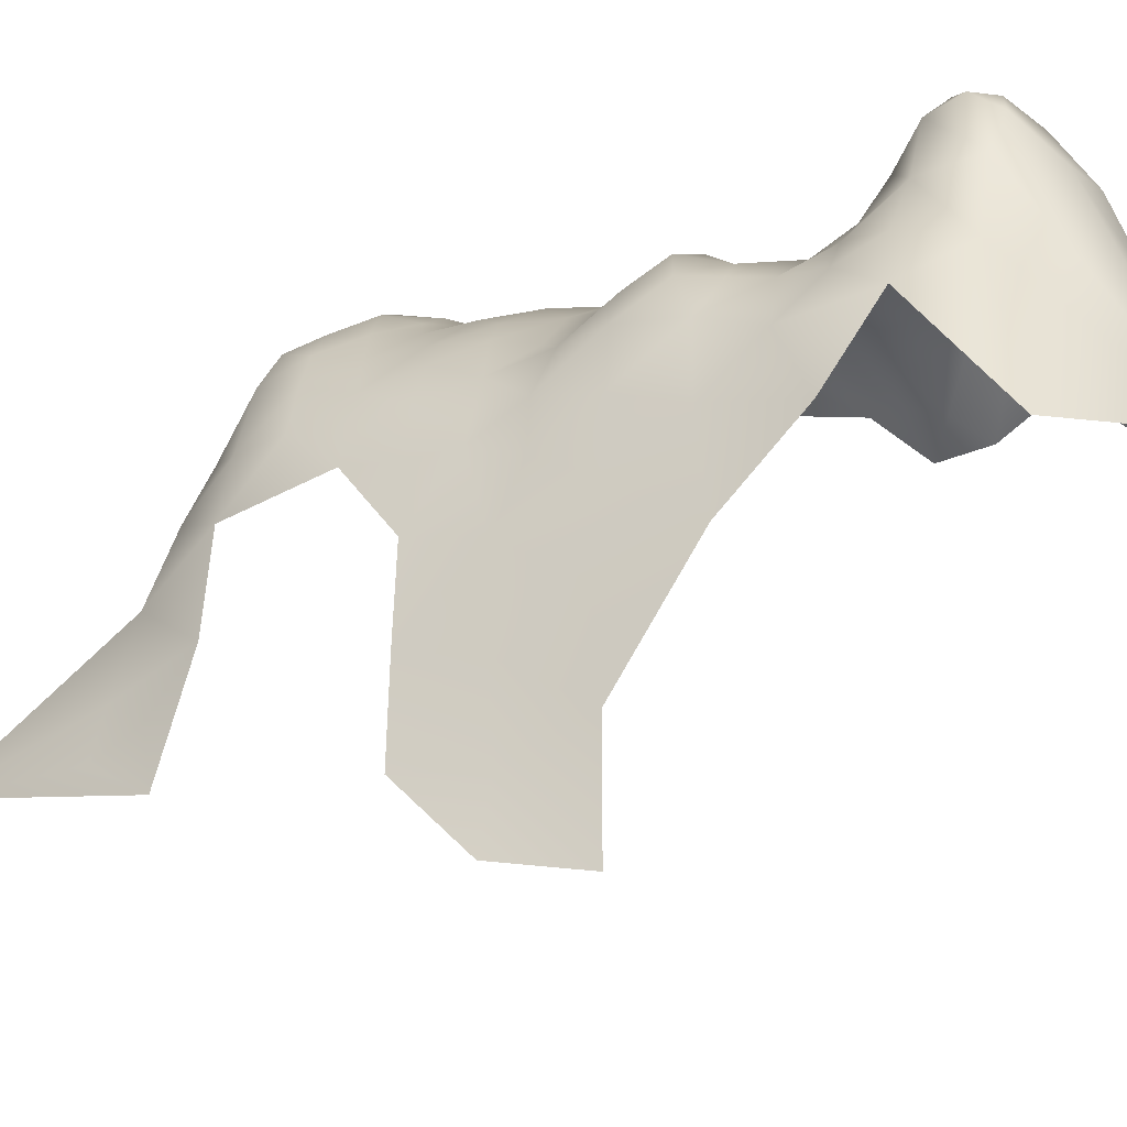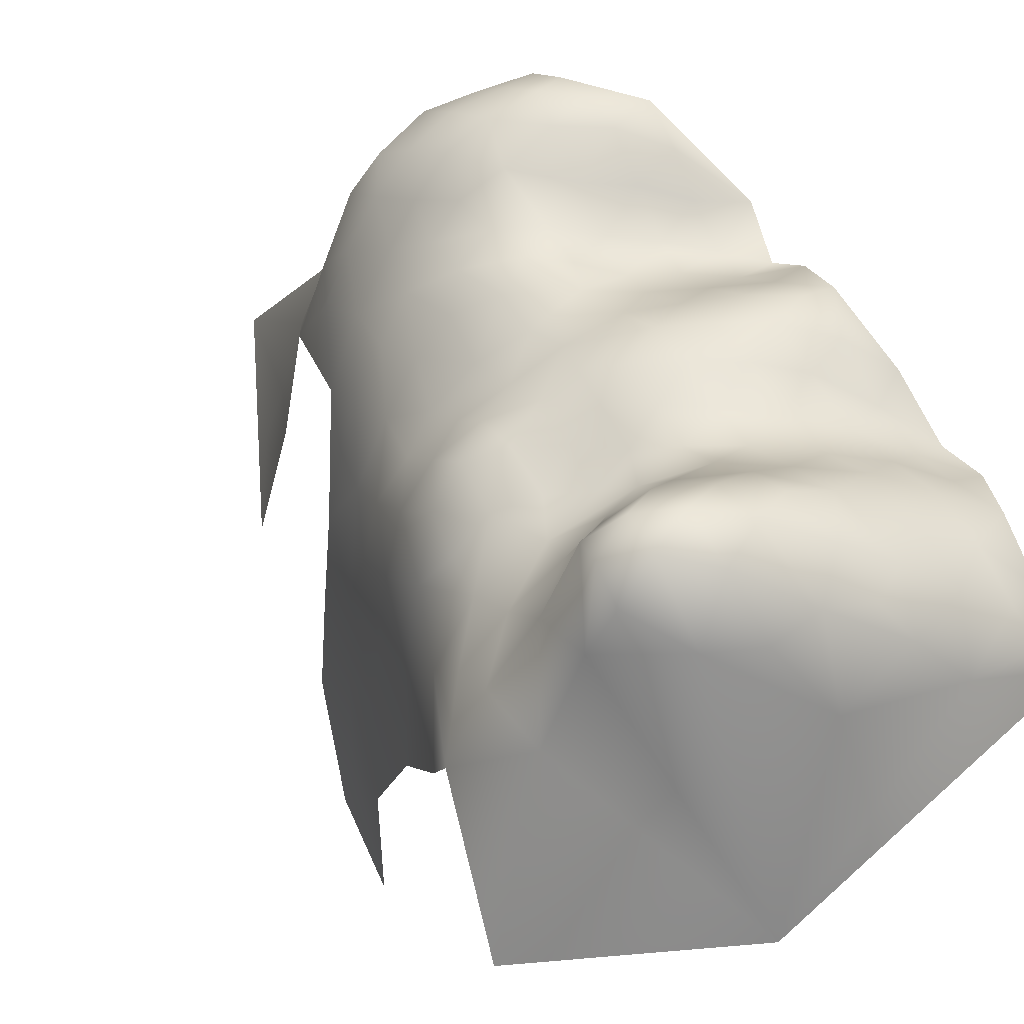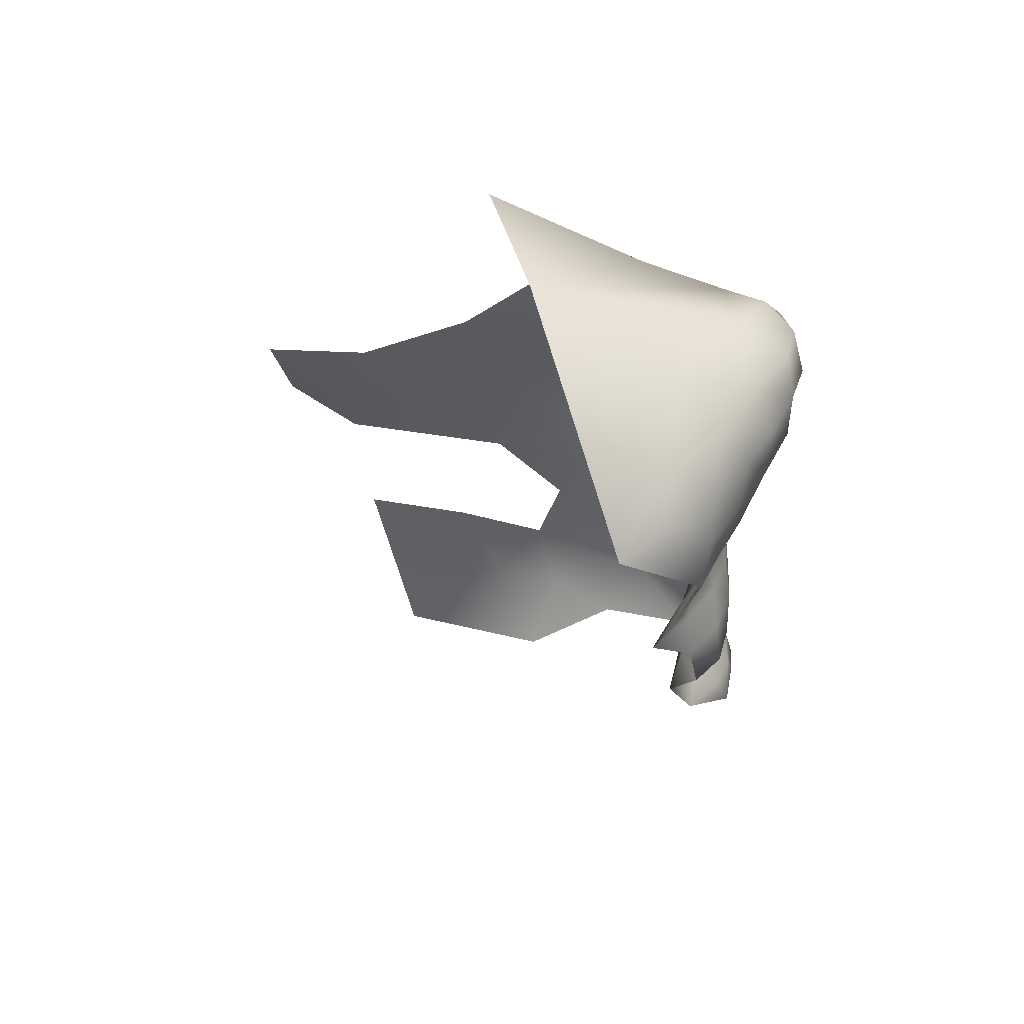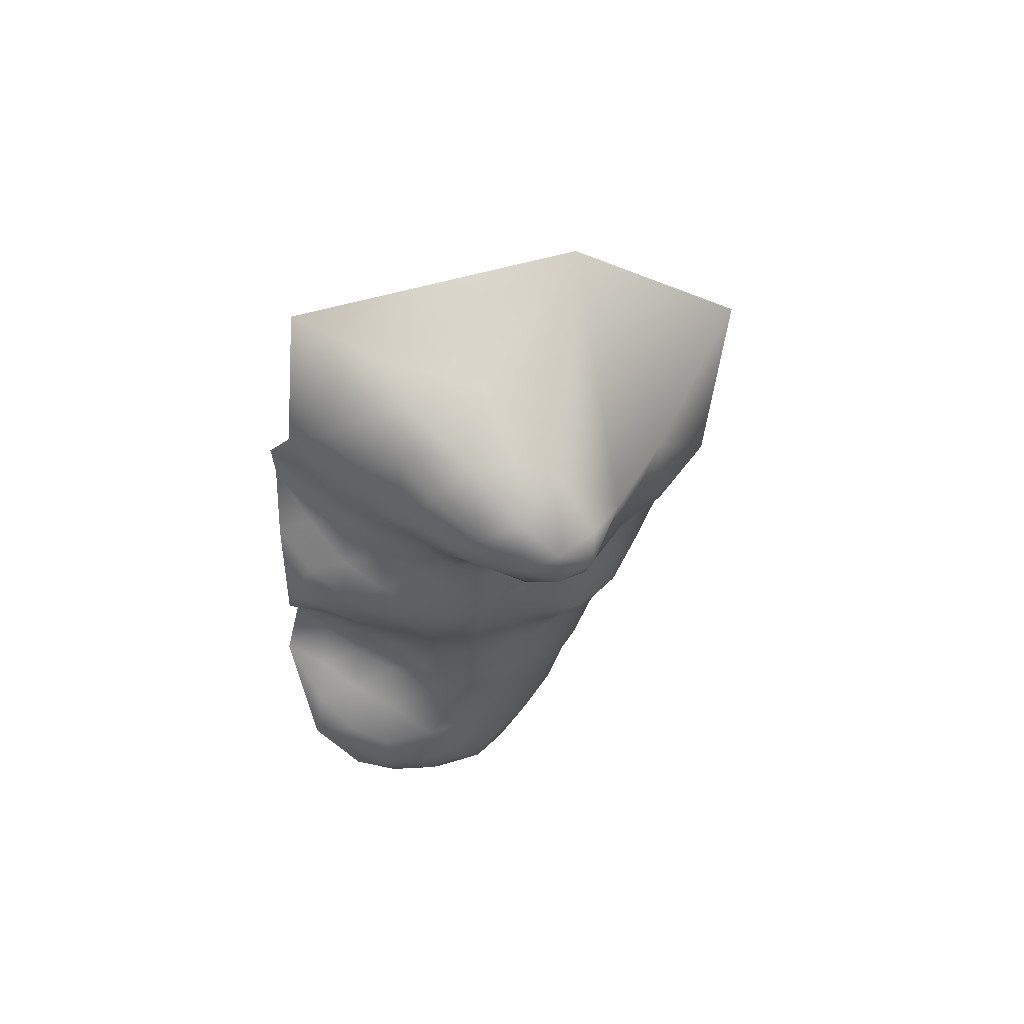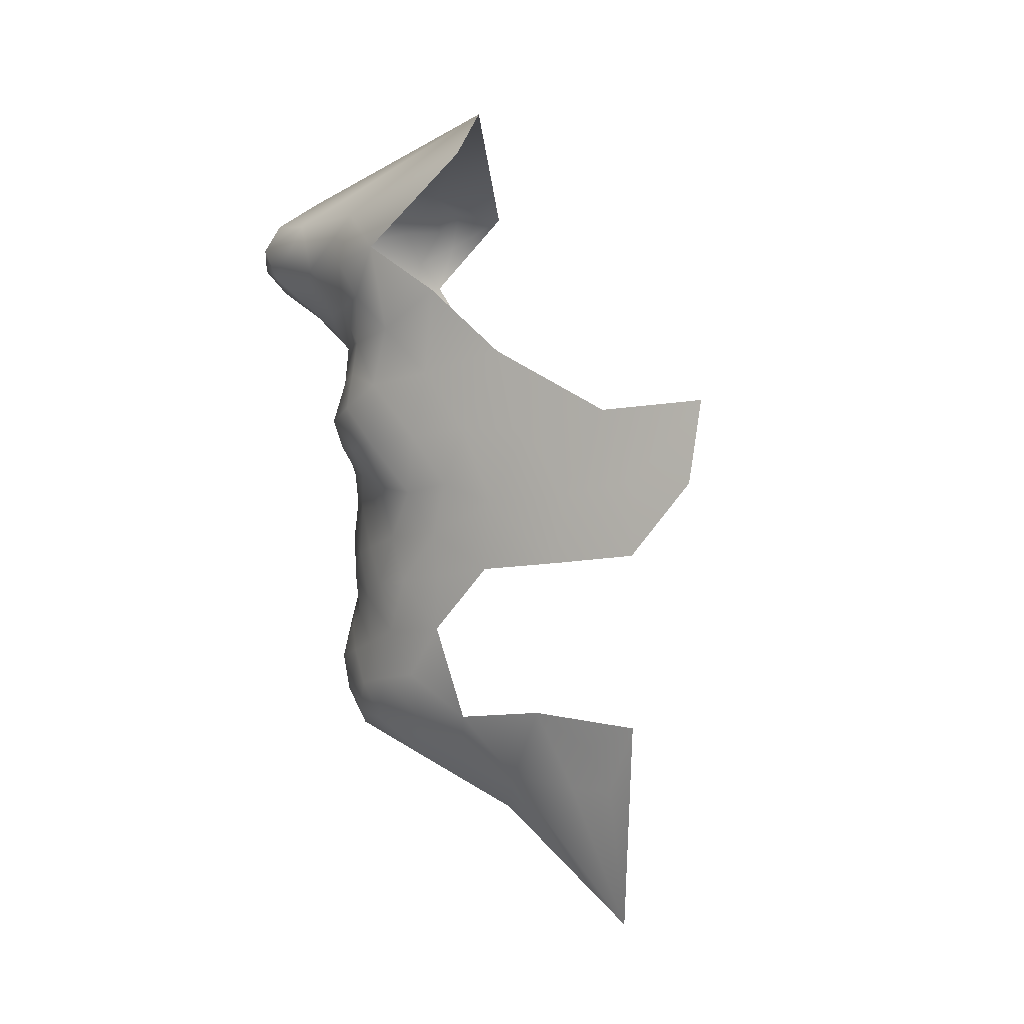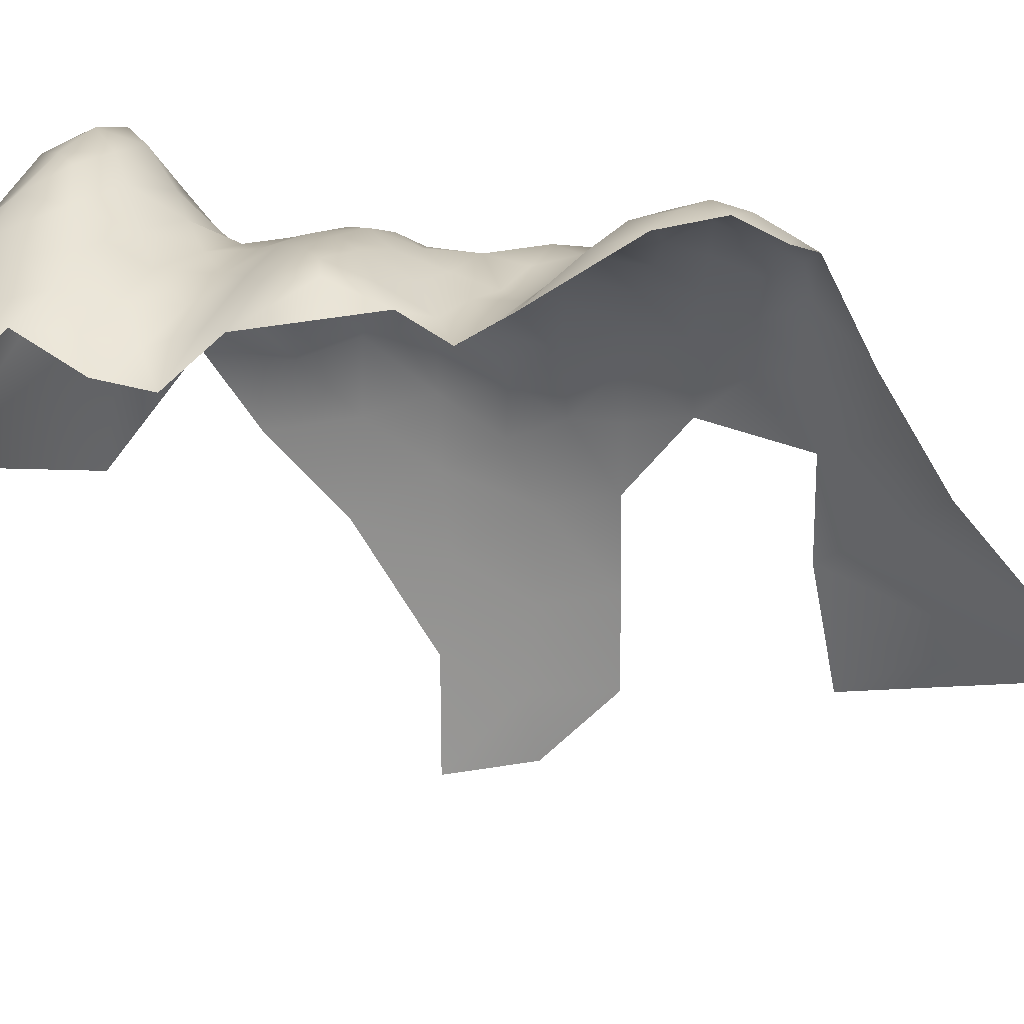
<metadata>
{"format":"obj","ext":"obj","renderer":"f3d","projection":"perspective","resolution":1024,"background":"white","views":[{"elev":-24.9,"azim":104.3,"up":"+Z"},{"elev":42.9,"azim":150.0,"up":"+Z"},{"elev":70.7,"azim":-86.3,"up":"+Y"},{"elev":54.8,"azim":9.5,"up":"+Y"},{"elev":-11.1,"azim":115.3,"up":"+Y"},{"elev":18.0,"azim":-88.3,"up":"+Z"}]}
</metadata>
<code>
v -679 673.2 -594.4
v -678.3 674.5 -605.7
v -678.6 674.4 -618.9
v -680.2 665.3 -609
v -680.7 664.4 -599.1
v -681.4 664.4 -588.3
v -682.6 655.9 -597.1
v -676.9 683.6 -591.4
v -679.2 674.3 -585.2
v -680.2 674.4 -577
v -677.9 682.2 -580.2
v -679.5 681.9 -571.4
v -681.9 674.3 -569.8
v -681.4 667.5 -581.4
v -683.1 667.3 -575
v -681.8 655.9 -608.1
v -683.6 656 -586.4
v -679.7 664.2 -616.7
v -685.3 655.9 -578.5
v -687 655.9 -572.2
v -687.8 649.1 -577.1
v -690.6 649.7 -568.5
v -684.1 661.3 -578.4
v -687 662.1 -570.5
v -689.8 656.3 -567.1
v -690.5 643.4 -571.7
v -693.1 643.4 -565.9
v -690.3 637.2 -579.9
v -688.1 637.1 -591.9
v -694.3 629.2 -585.6
v -696.5 631.6 -576.6
v -693.3 637.5 -571.8
v -696.1 638.4 -563.7
v -694.8 648.8 -562.9
v -696.3 643.4 -561
v -682.1 679.9 -565.7
v -685 674.7 -565
v -685.6 669 -569.3
v -689.1 666.9 -566.8
v -690.5 661.7 -565
v -700 643.4 -556.9
v -701.3 648.2 -554.8
v -697.8 648.3 -558.7
v -696.8 653.3 -560
v -700.1 652.6 -556.9
v -705.7 648.3 -552.3
v -704.4 643.6 -554
v -709.3 645 -552.2
v -708.5 641.3 -554.5
v -704.2 638.6 -556.9
v -698.7 639.7 -559.1
v -693.3 654.9 -563.3
v -696.6 658.9 -559.3
v -704.4 653.5 -554.2
v -710 657.6 -555.2
v -710 662.5 -558.2
v -709.4 667.1 -559.3
v -714.5 664.9 -559
v -714.6 660.4 -555.6
v -705.2 660 -556.9
v -705.4 664.6 -558
v -718.9 663.4 -556.9
v -718.9 667.5 -560
v -718.3 672.3 -559.5
v -723.8 665.4 -557.6
v -713.6 669.5 -559
v -719 659.6 -553.5
v -714.6 656 -551.8
v -718.3 677.4 -556.5
v -717.9 682.3 -554.5
v -721.5 681.9 -555.3
v -722.8 675.6 -557.7
v -713.6 679.2 -554.8
v -722.9 670.6 -560.8
v -710 652.8 -551.9
v -713.8 684.2 -554.5
v -709.1 681.6 -554.5
v -708.9 676.6 -555.8
v -713.6 674.2 -557.6
v -704.6 679.2 -554.8
v -704.8 684.2 -555.2
v -704.8 689 -556.7
v -704.6 694 -557.1
v -709.7 691.6 -557.8
v -709.5 686.7 -555.4
v -700.5 686.4 -556.6
v -700.1 691.1 -557.4
v -700.5 681.4 -555.6
v -700.8 657.3 -557.4
v -701.2 662.7 -556.9
v -708.6 671.6 -557.8
v -714.3 689 -556.9
v -685.3 679.1 -561.8
v -685.2 684.4 -563.6
v -689 681.2 -560
v -689.5 685.9 -562.2
v -693.3 684 -559.6
v -693.6 678.6 -558.8
v -689.1 676.2 -561.1
v -693.6 673.3 -561
v -698.5 674.3 -557.9
v -697.6 669.9 -558.9
v -693.1 668 -562.2
v -689.1 671.7 -564.4
v -692.9 688.3 -561.4
v -714.1 642.1 -553.9
v -714.2 647.2 -551.3
v -701.1 632.8 -568.5
v -699.8 696.1 -555.2
v -699.8 701.5 -552
v -699.6 706.4 -550.2
v -704.9 706 -552.8
v -704.8 699.8 -555
v -710.3 703.4 -555.4
v -710 697.8 -557.5
v -710.8 709.4 -556.2
v -711.1 715.3 -559.2
v -715.6 711.6 -559.3
v -715.4 705.8 -558
v -706.4 713.3 -555.6
v -720.4 708.8 -560.2
v -719.7 702.9 -560.9
v -719.9 697.7 -562.1
v -715.2 700 -558.9
v -709.8 719.6 -565
v -716 716.4 -562.4
v -704.8 717.9 -559.4
v -719.4 714.7 -563
v -721.5 719.1 -570.1
v -694.6 697.7 -553.6
v -695.1 703.2 -549.9
v -702.5 715.7 -556
v -701.5 711.2 -552.5
v -697.9 714.7 -555.3
v -695.6 708.4 -549.9
v -691.3 710.8 -550.9
v -692.8 715 -556.6
v -690.9 705.7 -548.4
v -686.6 707.7 -549.8
v -687.8 712.8 -556.8
v -683.1 708.3 -553.4
v -686.8 703.3 -549.1
v -683 705 -551.2
v -683.9 701.1 -552.5
v -680.8 700.2 -560.2
v -681.4 694.1 -565.1
v -681 706.9 -558.5
v -690.5 700.9 -550.1
v -687.9 697.7 -555.3
v -690.7 694.3 -558.4
v -677.5 706 -568.5
v -676.6 698.9 -567.3
v -672.6 699.1 -574.6
v -676.8 693.9 -570
v -695 692.3 -558.7
v -714.9 694.2 -559.6
v -692.4 627.4 -595
v -690.6 626.8 -601.1
v -688.7 632.3 -598.6
v -685.9 634.4 -606.3
v -704.3 674.3 -556.7
v -686.2 694.9 -560.6
v -687.3 690.4 -562.9
v -681.2 688.7 -567.7
v -674.9 692.6 -582.7
v -718.8 687.2 -556.3
v -700.7 677 -556
v -697.1 678.8 -556.9
v -696.9 683.2 -557.5
v -696.7 688 -558.7
v -697.8 718.4 -563.9
v -697.6 664.9 -558.4
v -694 661.7 -561.5
v -719.6 654.2 -551.6
v -724.4 695.6 -564.7
v -724.2 701.5 -563.5
v -723.2 689.9 -559.7
v -719.5 692.3 -560.4
v -681.6 684.4 -566.9
v -717.1 719.3 -565.2
v -714.5 651.6 -550.8
v -710.7 648.8 -550.7
v -677.1 688.8 -574.5
v -703.3 669 -557.4
v -705.1 625.8 -579.8
v -684.4 723.2 -594.2
v -690 723.1 -582.1
v -671.2 709.5 -588.2
v -697.5 609.8 -600.1
v -22.86 -193.2 -676.5
g Scans/FullVolium/meshes/FullVolium.000517
f 87 86 170
f 64 74 63
f 155 87 170
f 168 169 88
f 184 161 91
f 168 167 101
f 170 86 169
f 81 80 88
f 143 139 142
f 167 168 88
f 80 167 88
f 86 88 169
f 155 170 105
f 86 81 88
f 80 81 77
f 144 143 142
f 97 98 95
f 90 61 60
f 82 81 86
f 43 34 44
f 92 76 85
f 77 76 73
f 78 77 73
f 138 142 139
f 90 60 89
f 91 66 57
f 82 87 83
f 82 86 87
f 85 76 77
f 75 68 181
f 136 135 138
f 131 138 135
f 107 48 182
f 148 138 131
f 148 142 138
f 99 95 98
f 182 181 107
f 182 75 181
f 85 77 81
f 85 81 82
f 52 44 34
f 80 77 78
f 93 95 99
f 136 138 139
f 58 57 66
f 58 56 57
f 174 181 68
f 47 46 48
f 55 60 56
f 123 122 176
f 91 161 78
f 104 99 100
f 35 41 51
f 56 60 61
f 41 35 43
f 61 57 56
f 103 104 100
f 64 66 79
f 45 43 44
f 42 46 47
f 42 47 41
f 96 105 97
f 84 82 83
f 85 84 92
f 85 82 84
f 170 97 105
f 170 169 97
f 59 55 56
f 109 83 87
f 59 62 67
f 54 46 42
f 54 42 45
f 59 58 62
f 59 56 58
f 34 43 35
f 49 50 47
f 49 47 48
f 176 175 123
f 161 167 80
f 161 80 78
f 100 102 103
f 100 101 102
f 100 99 98
f 62 58 63
f 79 66 91
f 79 91 78
f 92 84 156
f 161 101 167
f 73 76 70
f 73 70 69
f 106 49 48
f 106 48 107
f 65 62 63
f 65 63 74
f 94 163 96
f 98 169 168
f 98 97 169
f 94 95 93
f 182 48 46
f 116 118 119
f 37 99 104
f 37 93 99
f 111 131 135
f 111 110 131
f 64 72 74
f 114 116 119
f 110 109 130
f 53 173 172
f 33 27 35
f 33 35 51
f 64 79 69
f 64 69 72
f 79 73 69
f 79 78 73
f 96 95 94
f 96 97 95
f 110 111 112
f 27 34 35
f 113 83 109
f 52 53 44
f 36 179 94
f 36 94 93
f 119 118 121
f 119 121 122
f 69 70 71
f 132 133 134
f 132 120 133
f 130 148 131
f 130 131 110
f 41 50 51
f 41 47 50
f 103 39 104
f 117 118 116
f 117 116 120
f 162 149 150
f 68 67 174
f 68 59 67
f 36 12 179
f 113 109 110
f 113 110 112
f 36 93 37
f 36 37 13
f 124 119 122
f 124 122 123
f 166 178 177
f 166 76 92
f 166 70 76
f 101 98 168
f 101 100 98
f 113 114 115
f 113 112 114
f 178 123 175
f 63 66 64
f 63 58 66
f 72 69 71
f 164 146 163
f 162 163 146
f 24 39 40
f 128 118 126
f 128 121 118
f 141 139 143
f 184 61 90
f 133 112 111
f 123 178 156
f 123 156 124
f 55 59 68
f 55 68 75
f 117 126 118
f 117 127 125
f 125 180 126
f 125 126 117
f 24 38 39
f 54 45 89
f 44 89 45
f 44 53 89
f 109 87 155
f 75 182 46
f 75 46 54
f 184 57 61
f 184 91 57
f 127 120 132
f 127 117 120
f 53 90 89
f 53 172 90
f 22 27 26
f 140 136 139
f 140 139 141
f 14 15 23
f 156 84 115
f 156 115 124
f 184 101 161
f 184 102 101
f 105 96 163
f 149 148 130
f 150 163 162
f 115 83 113
f 115 84 83
f 150 149 130
f 38 104 39
f 103 102 172
f 103 172 173
f 153 152 154
f 25 20 24
f 25 24 40
f 177 178 175
f 37 104 38
f 37 38 13
f 154 146 164
f 22 34 27
f 184 172 102
f 184 90 172
f 94 179 164
f 94 164 163
f 114 124 115
f 114 119 124
f 52 173 53
f 130 109 155
f 130 155 150
f 178 92 156
f 178 166 92
f 147 141 143
f 166 71 70
f 15 24 23
f 15 38 24
f 22 20 25
f 183 154 164
f 133 111 135
f 54 89 60
f 22 25 52
f 22 52 34
f 54 55 75
f 54 60 55
f 40 103 173
f 40 39 103
f 151 147 145
f 13 12 36
f 144 142 148
f 144 148 149
f 40 173 52
f 40 52 25
f 12 164 179
f 12 183 164
f 116 114 112
f 137 136 140
f 152 146 154
f 157 158 159
f 180 128 126
f 107 181 174
f 65 67 62
f 176 122 121
f 21 22 26
f 145 152 151
f 11 183 12
f 158 160 159
f 20 23 24
f 20 19 23
f 9 11 10
f 120 116 112
f 120 112 133
f 144 147 143
f 144 145 147
f 14 10 15
f 14 9 10
f 21 19 20
f 21 20 22
f 129 128 180
f 145 146 152
f 134 133 135
f 134 136 137
f 134 135 136
f 145 162 146
f 10 12 13
f 10 11 12
f 127 132 134
f 32 26 27
f 32 27 33
f 155 163 150
f 155 105 163
f 145 144 149
f 145 149 162
f 31 30 28
f 31 28 32
f 17 23 19
f 15 13 38
f 15 10 13
f 177 71 166
f 6 14 23
f 6 23 17
f 9 14 6
f 108 31 32
f 108 32 33
f 106 50 49
f 28 26 32
f 147 140 141
f 165 183 11
f 157 159 29
f 157 29 30
f 9 8 11
f 9 1 8
f 33 51 50
f 171 127 134
f 171 134 137
f 16 18 4
f 151 152 153
f 183 153 154
f 183 165 153
f 28 30 29
f 17 19 21
f 28 21 26
f 7 5 6
f 7 6 17
f 165 11 8
f 1 9 6
f 1 6 5
f 171 125 127
f 5 7 16
f 5 16 4
f 108 33 50
f 2 1 5
f 2 5 4
f 30 31 185
f 65 174 67
f 108 185 31
f 177 72 71
f 129 121 128
f 3 4 18
f 3 2 4
f 29 159 160
f 2 8 1
f 171 137 140
f 189 158 157
f 188 151 153
f 189 157 30
f 189 30 185
f 187 151 188
f 189 160 158
f 187 125 171
f 187 171 140
f 187 147 151
f 187 140 147
f 187 129 125
f 43 42 41
f 42 43 45
f 125 129 180

</code>
